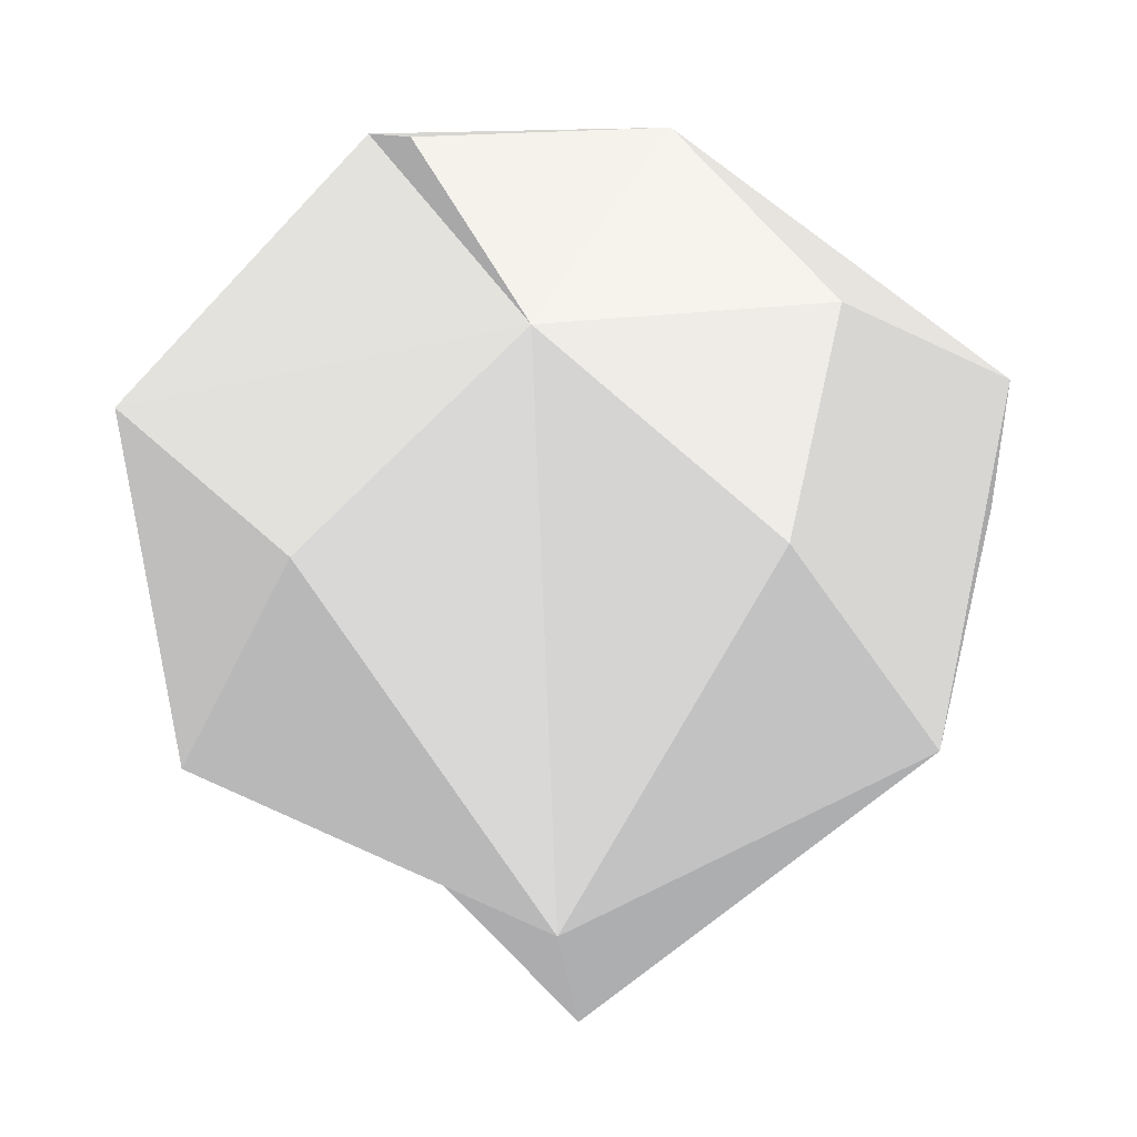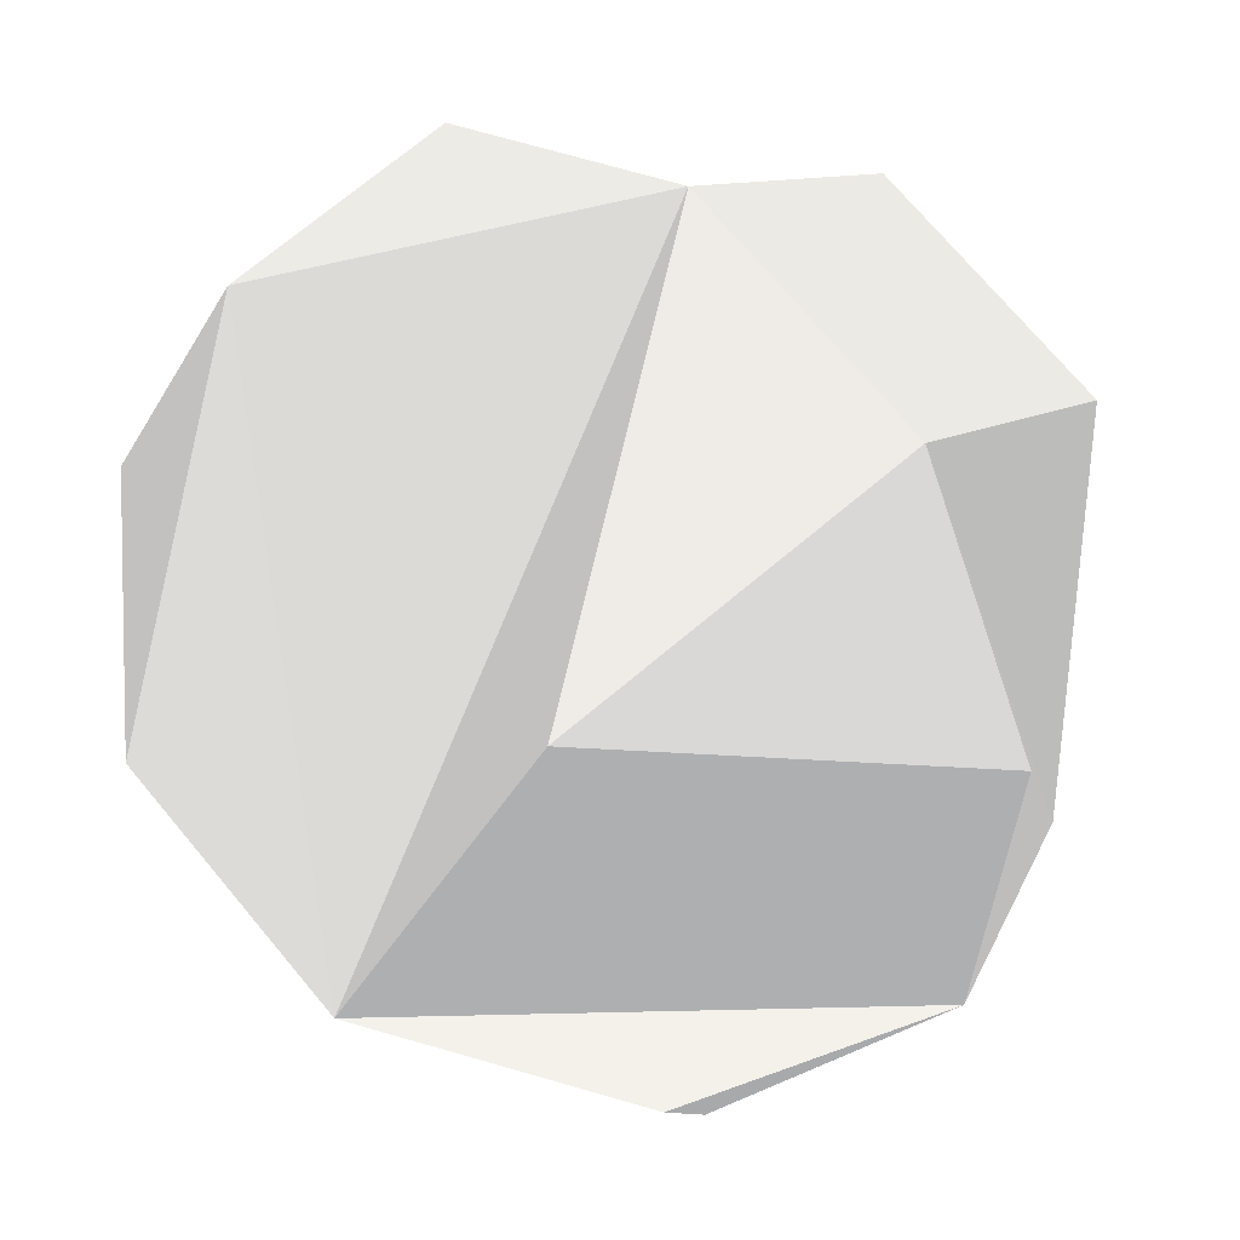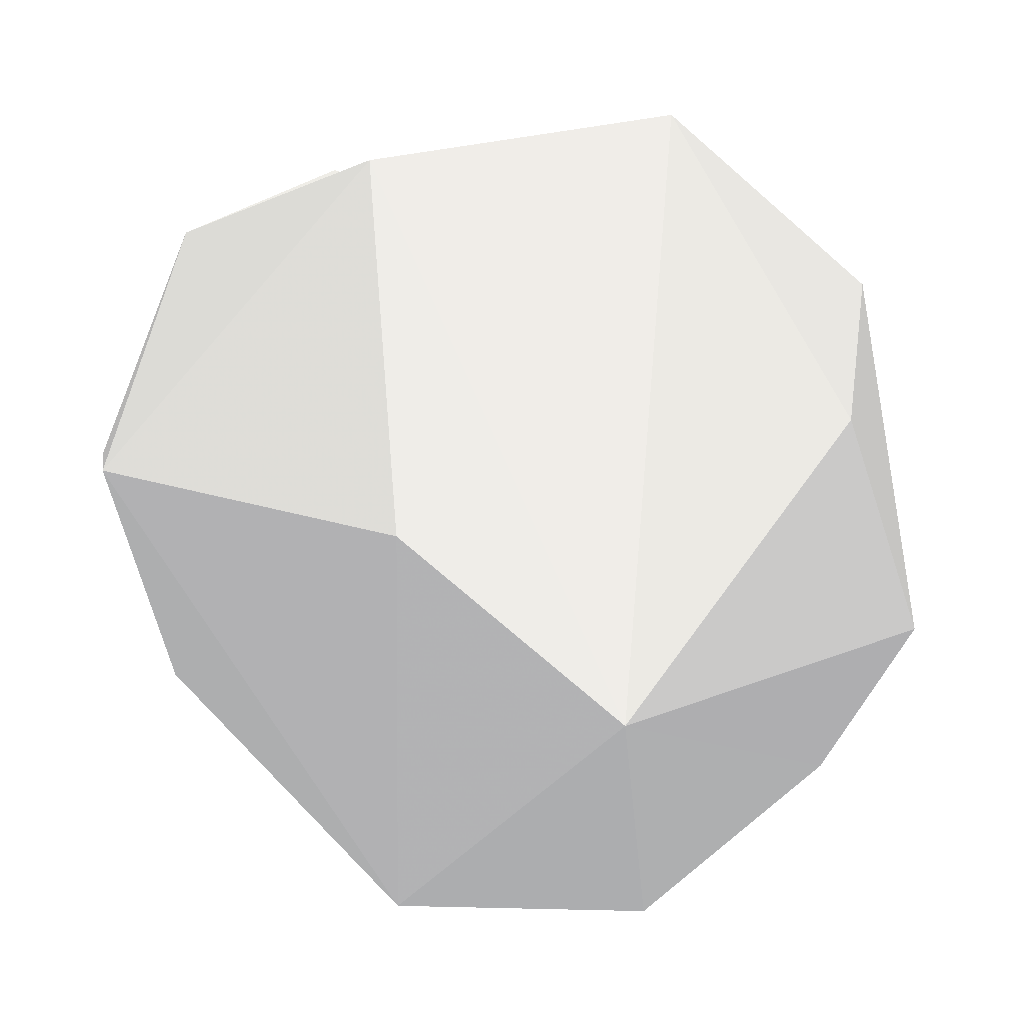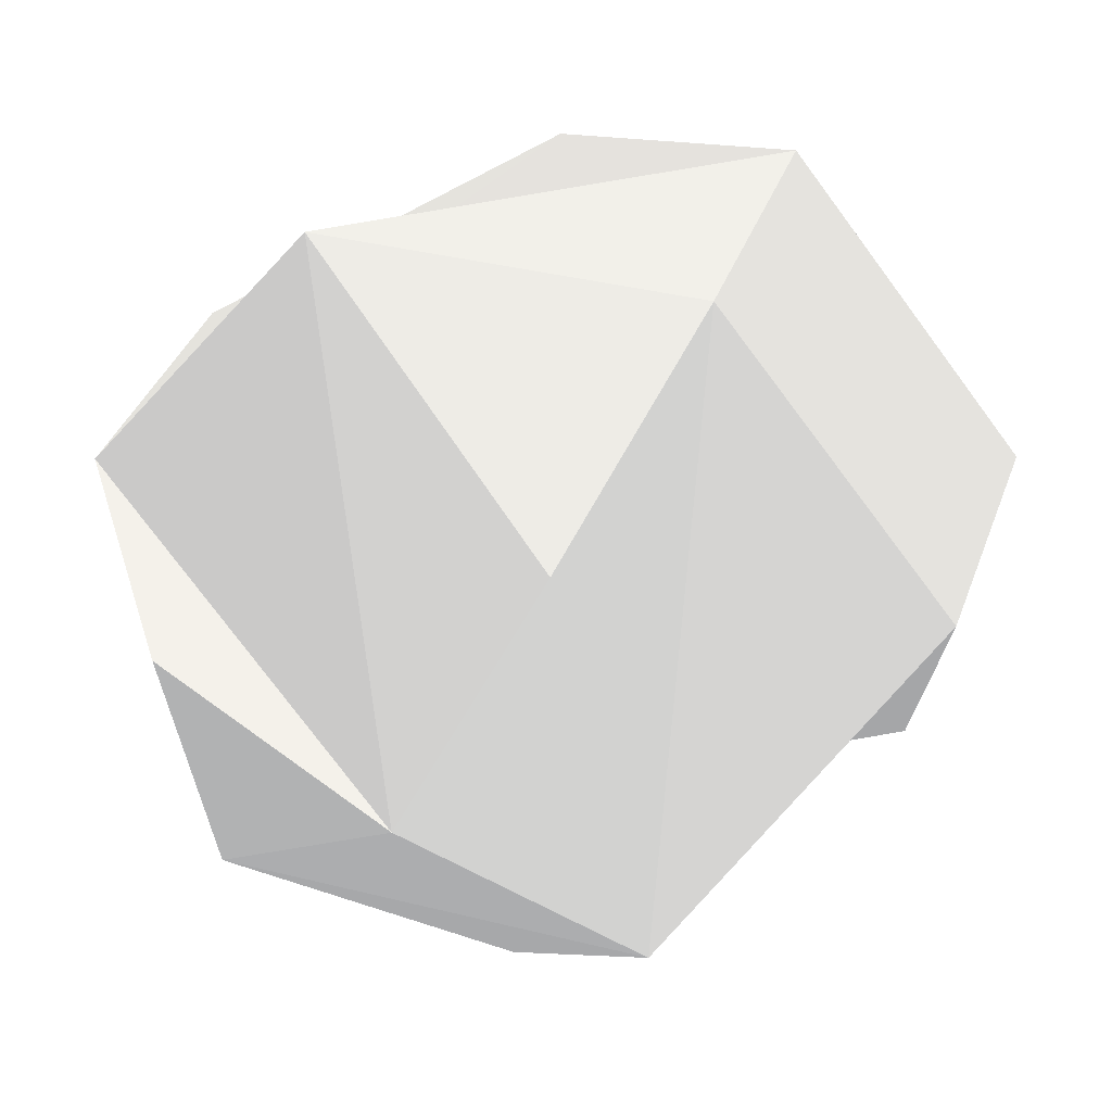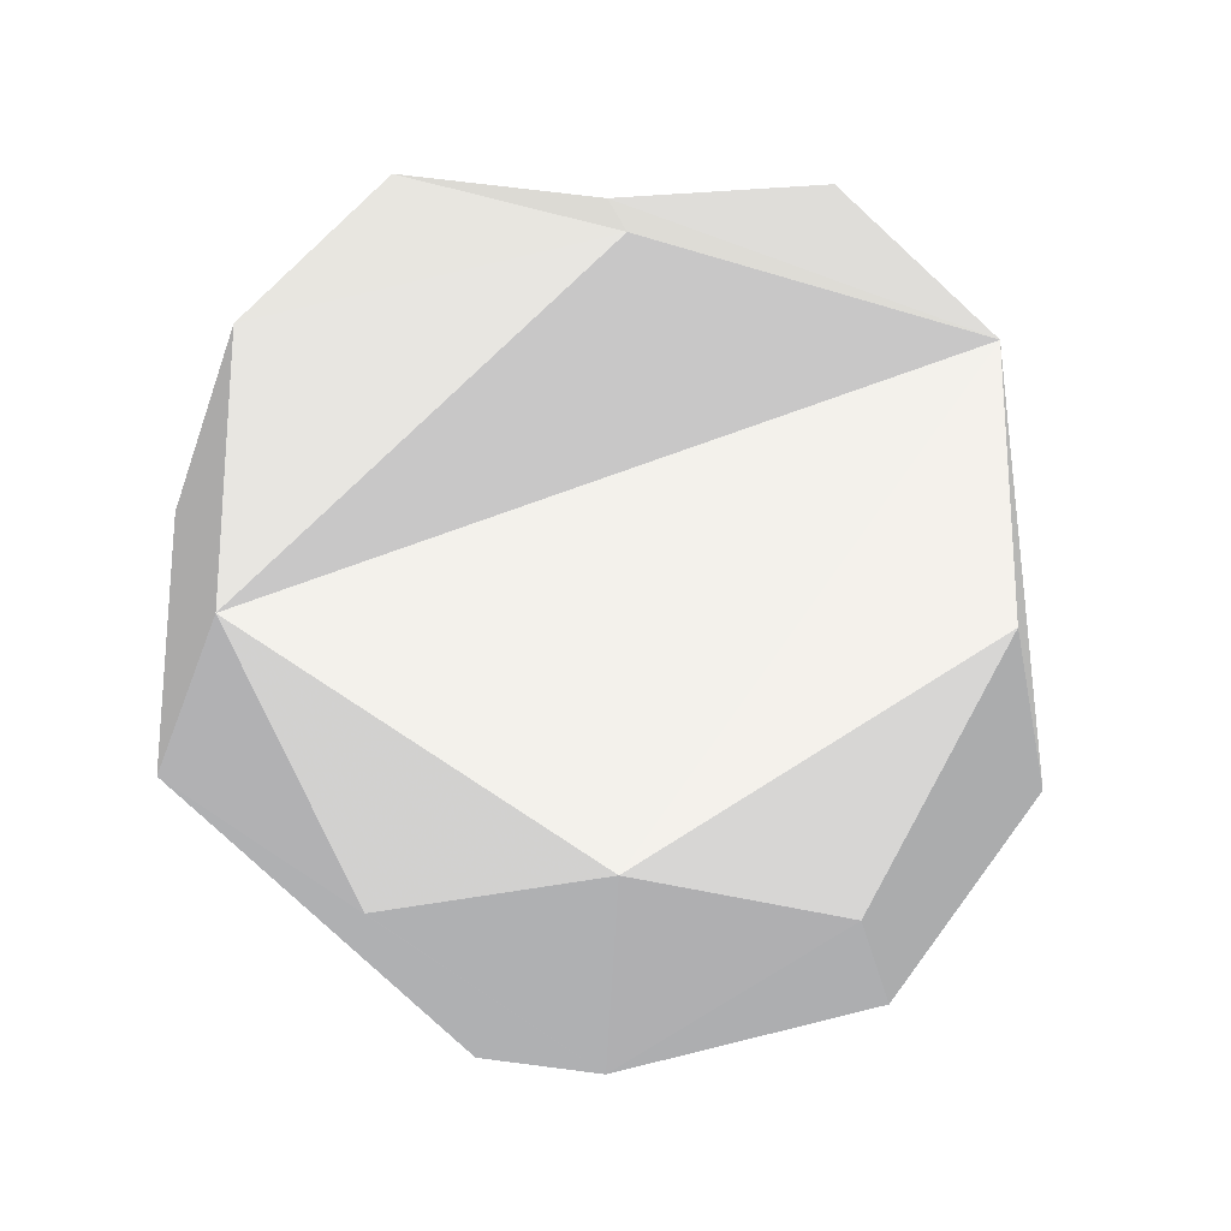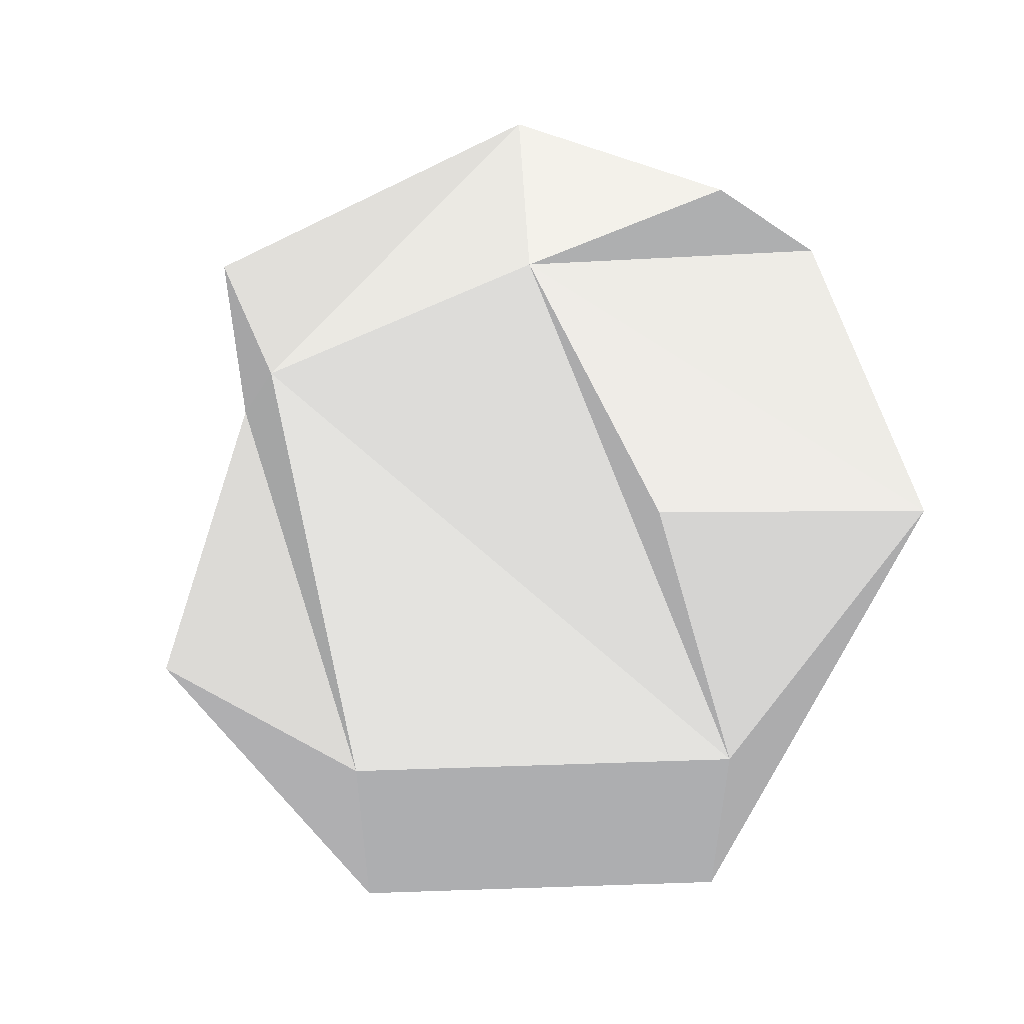
<metadata>
{"format":"obj","ext":"obj","renderer":"f3d","projection":"perspective","resolution":1024,"background":"white","views":[{"elev":-23.8,"azim":3.9,"up":"+Z"},{"elev":72.5,"azim":140.1,"up":"+Z"},{"elev":-74.3,"azim":-131.1,"up":"+Z"},{"elev":36.4,"azim":-161.8,"up":"+Z"},{"elev":-25.2,"azim":23.3,"up":"+Y"},{"elev":55.9,"azim":-53.5,"up":"+Y"}]}
</metadata>
<code>
v 0.9272 -0.309 0.2116 0.5 0.5 0.5
v 0.7436 -0.309 -0.593 0.5 0.5 0.5
v 0.9272 0.309 0.2116 0.5 0.5 0.5
f 1 2 3
v -0.4595 0.809 -0.3665 0.5 0.5 0.5
v 0 -0.309 -0.9511 0.5 0.5 0.5
v -0.9272 0.309 0.2116 0.5 0.5 0.5
f 4 5 6
v 0 1 0 0.5 0.5 0.5
v -0.4126 0.309 0.8569 0.5 0.5 0.5
f 7 4 8
f 4 6 8
v 0 -1 0 0.5 0.5 0.5
v -0.4595 -0.809 -0.3665 0.5 0.5 0.5
f 9 10 5
v 0.573 -0.809 0.1308 0.5 0.5 0.5
f 2 1 11
v 0 0.309 -0.9511 0.5 0.5 0.5
f 2 5 12
f 5 4 12
v -0.7436 -0.309 -0.593 0.5 0.5 0.5
f 6 5 13
f 5 10 13
v -0.4126 -0.309 0.8569 0.5 0.5 0.5
v 0.4126 0.309 0.8569 0.5 0.5 0.5
f 8 14 15
f 14 3 15
f 3 7 15
v 0.255 -0.809 0.5296 0.5 0.5 0.5
f 3 14 16
f 9 11 16
f 11 1 16
f 1 3 16
v 0.4595 0.809 -0.3665 0.5 0.5 0.5
f 3 2 17
f 2 12 17
f 12 4 17
f 4 7 17
v -0.9272 -0.309 0.2116 0.5 0.5 0.5
f 9 14 18
f 14 8 18
f 8 6 18
f 6 13 18
f 13 10 18
f 10 9 18
v 0.4595 -0.809 -0.3665 0.5 0.5 0.5
f 11 9 19
f 9 5 19
f 5 2 19
f 2 11 19
v -0.255 -0.809 0.5296 0.5 0.5 0.5
f 14 9 20
f 9 16 20
f 16 14 20
v 0.573 0.809 0.1308 0.5 0.5 0.5
f 7 3 21
f 3 17 21
f 17 7 21
v -0.255 0.809 0.5296 0.5 0.5 0.5
f 15 7 22
f 7 8 22
f 8 15 22

</code>
